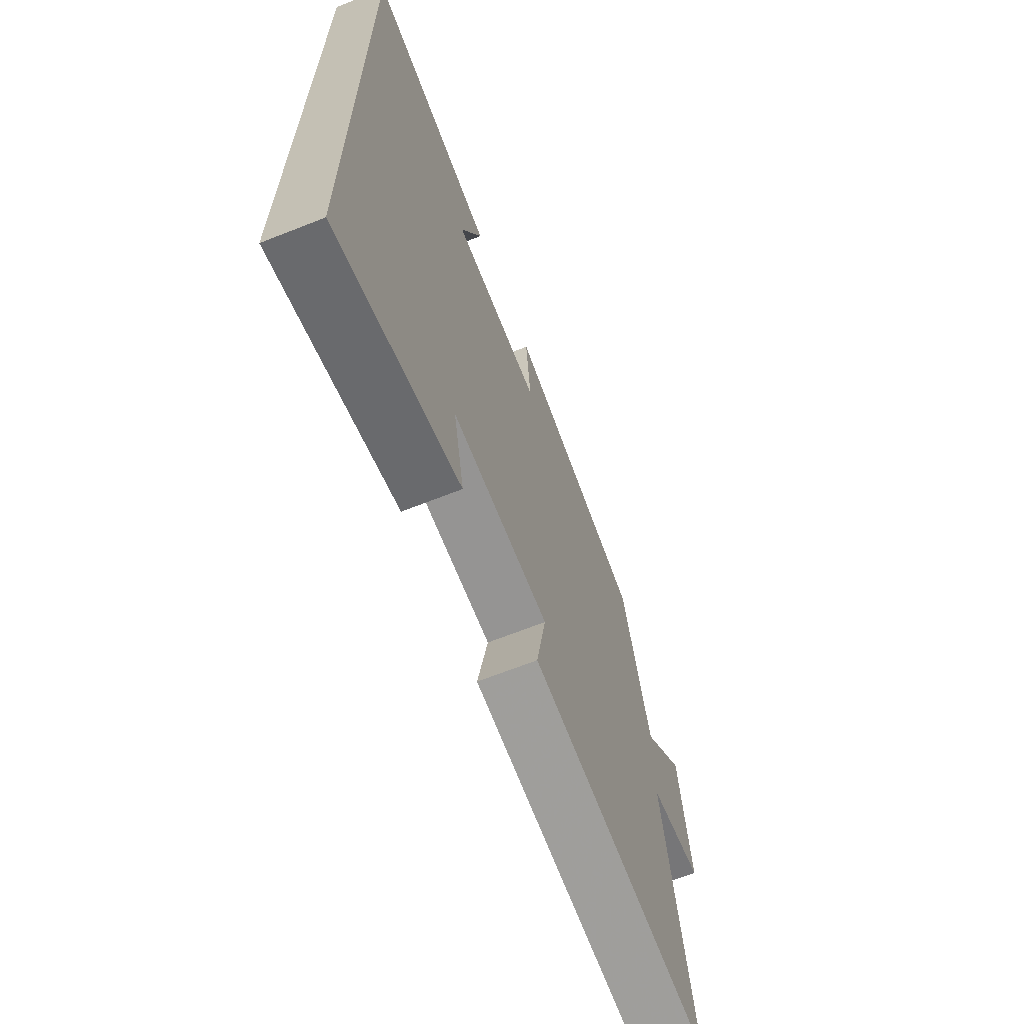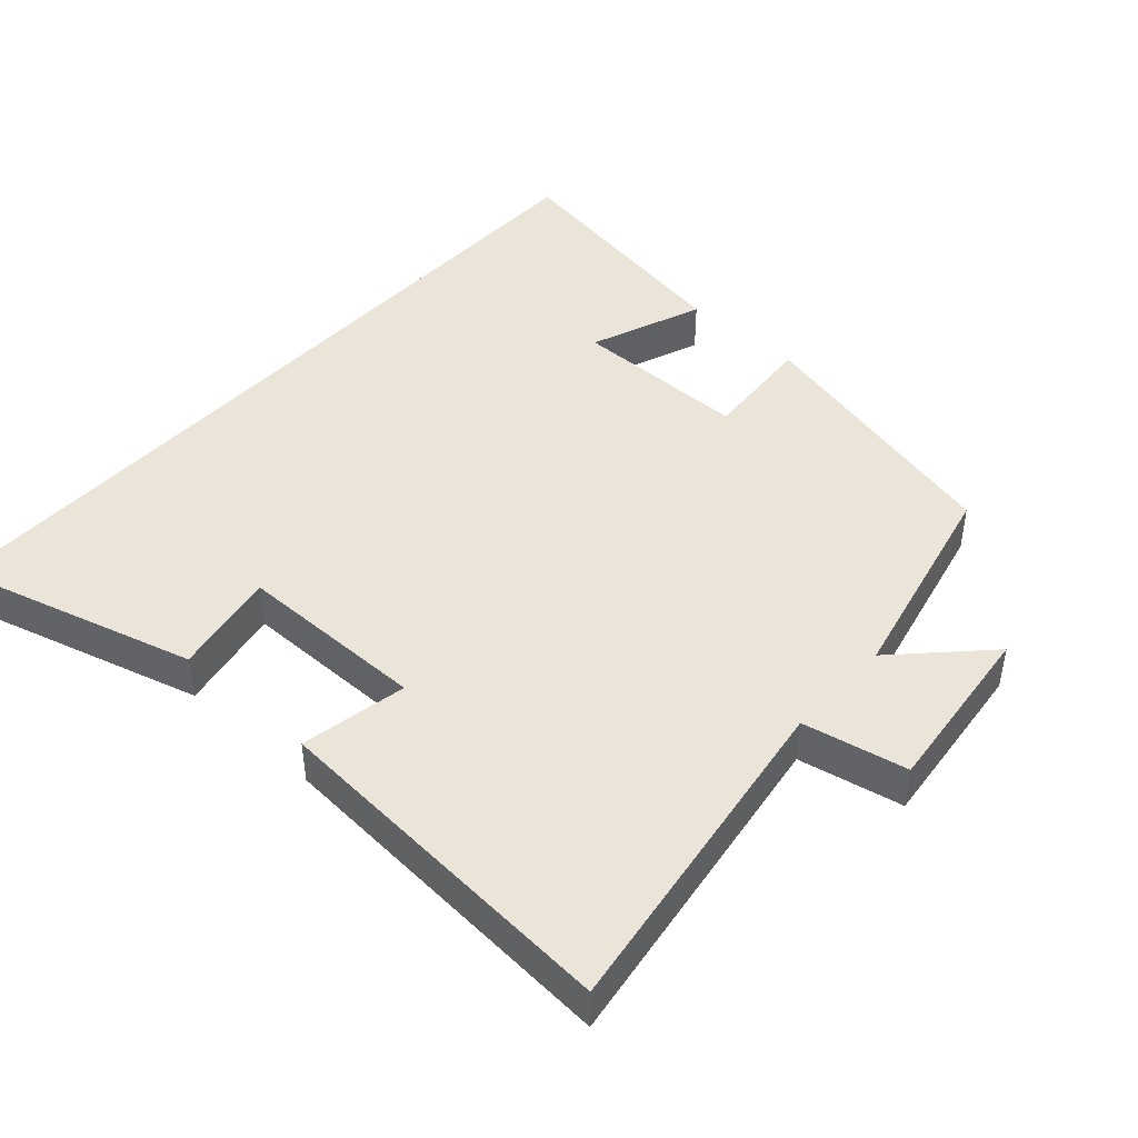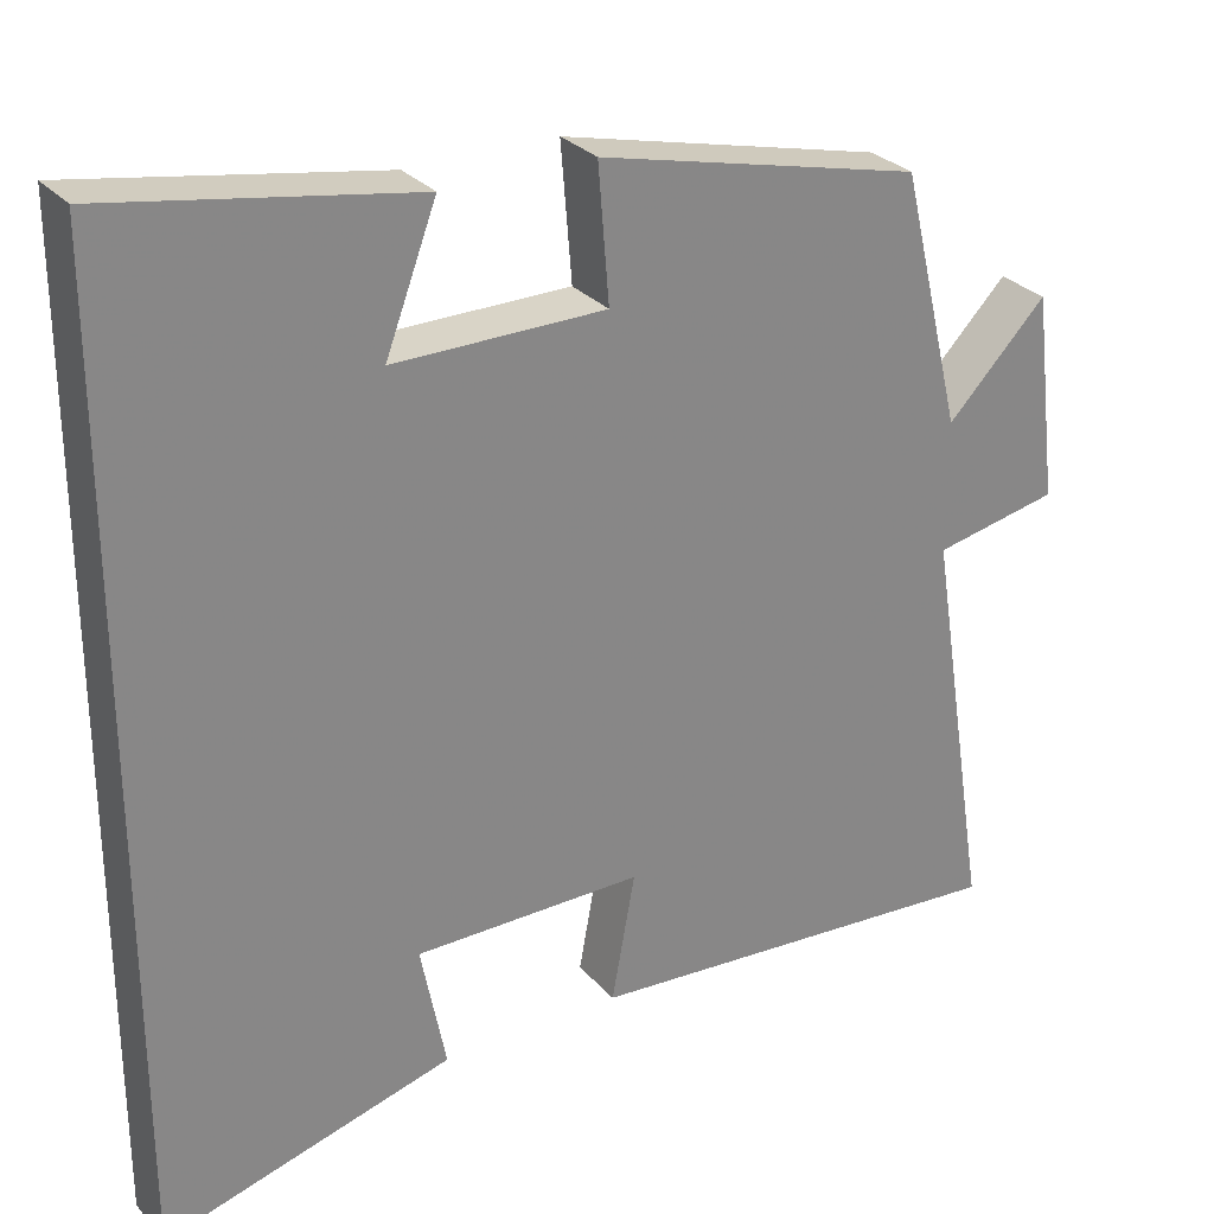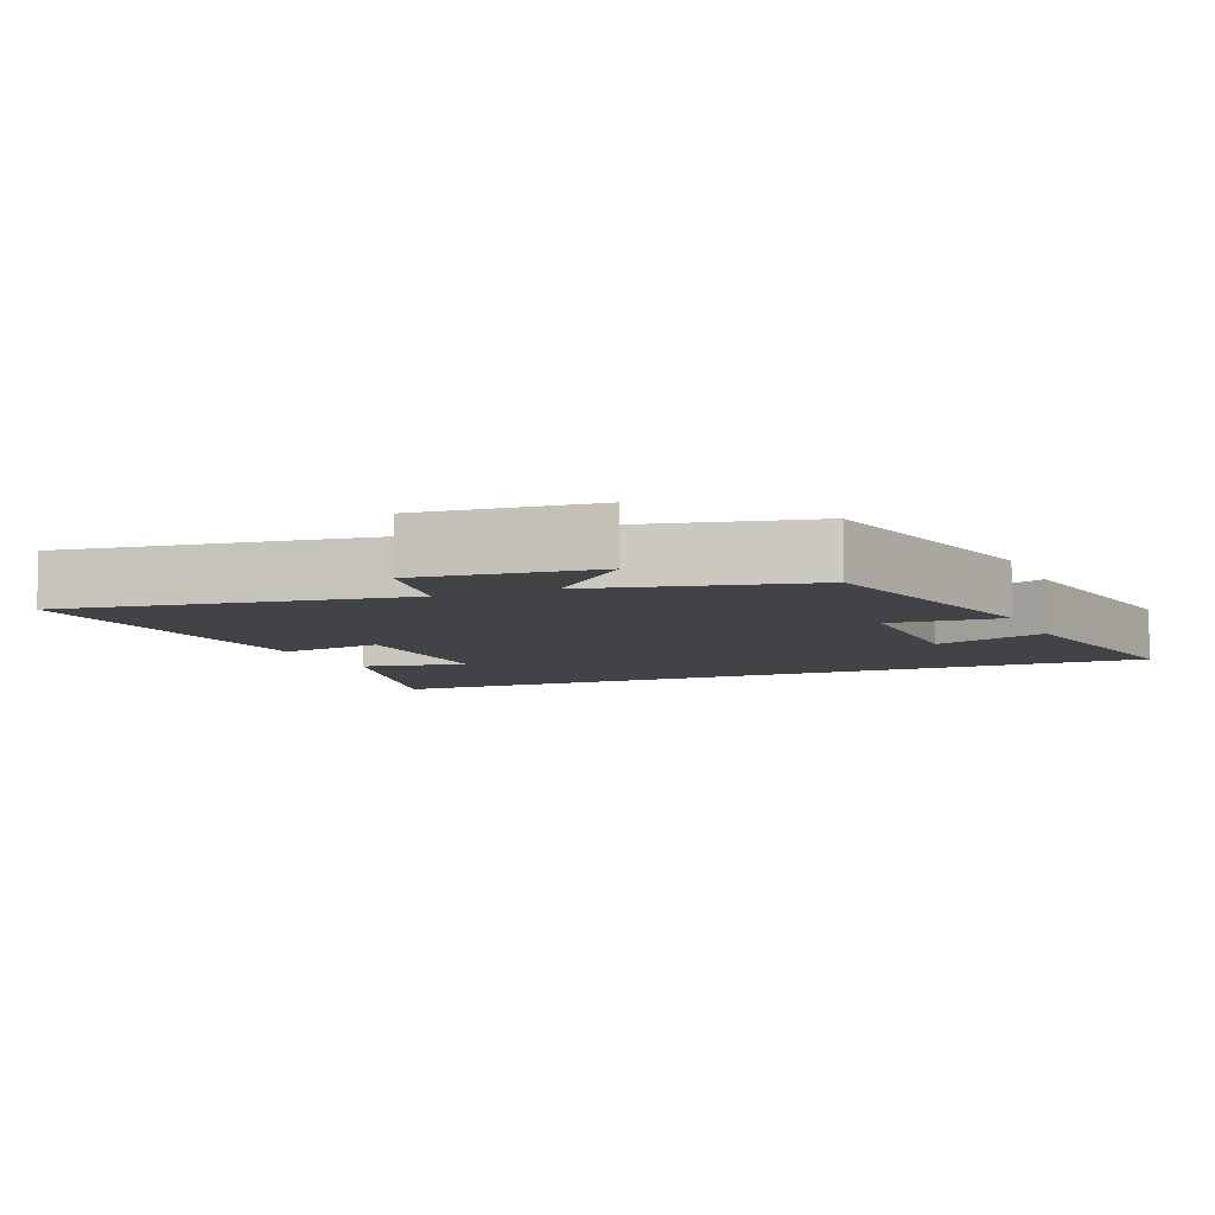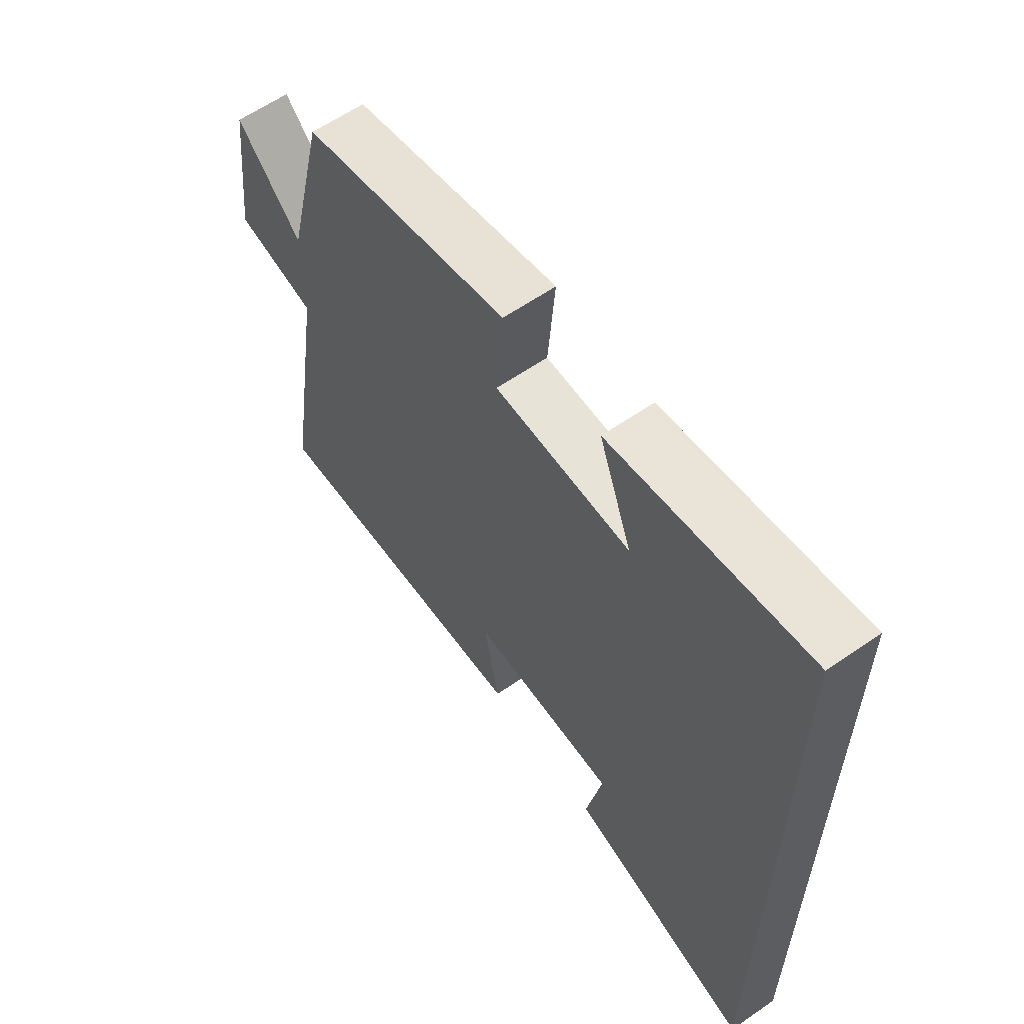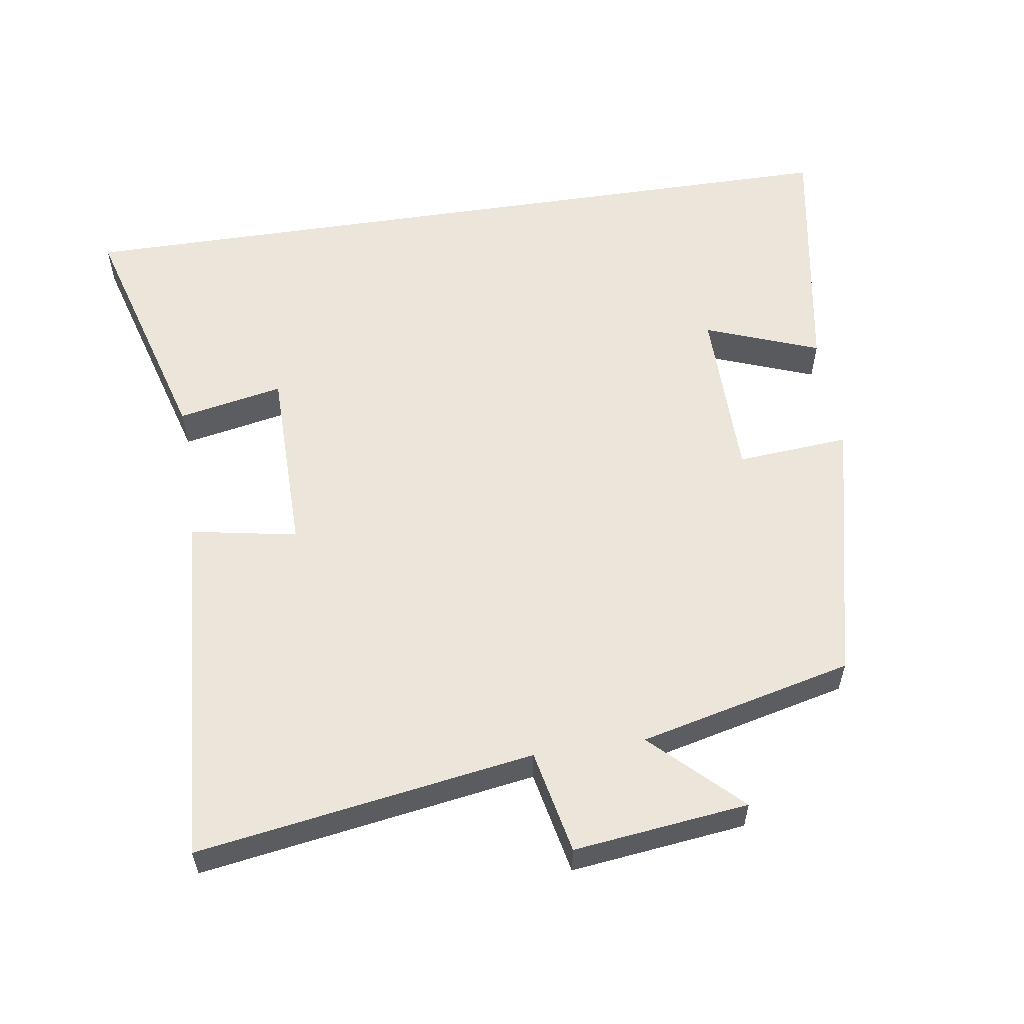
<metadata>
{"format":"obj","ext":"obj","renderer":"f3d","projection":"perspective","resolution":1024,"background":"white","views":[{"elev":-67.5,"azim":111.6,"up":"+Z"},{"elev":44.7,"azim":-137.7,"up":"+Y"},{"elev":28.4,"azim":147.8,"up":"+Z"},{"elev":-7.2,"azim":-66.8,"up":"+Y"},{"elev":61.4,"azim":54.9,"up":"+Z"},{"elev":57.2,"azim":-98.6,"up":"+Y"}]}
</metadata>
<code>
v 0.5 0.07 0.561
v 0.5 0.07 -0.599
v 0.154 0.07 -0.5
v 0.184 0.07 -0.349
v -0.088 0.07 -0.347
v -0.06 0.07 -0.5
v -0.576 0.07 -0.534
v -0.5 0.07 -0.053
v -0.649 0.07 -0.022
v -0.619 0.07 0.228
v -0.5 0.07 0.105
v -0.427 0.07 0.41
v -0.042 0.07 0.5
v -0.055 0.07 0.339
v 0.197 0.07 0.337
v 0.136 0.07 0.5
v 0.5 0 0.561
v 0.5 0 -0.599
v 0.154 0 -0.5
v 0.184 0 -0.349
v -0.088 0 -0.347
v -0.06 0 -0.5
v -0.576 0 -0.534
v -0.5 0 -0.053
v -0.649 0 -0.022
v -0.619 0 0.228
v -0.5 0 0.105
v -0.427 0 0.41
v -0.042 0 0.5
v -0.055 0 0.339
v 0.197 0 0.337
v 0.136 0 0.5
f 15 16 1
f 11 12 13 14
f 11 14 15
f 8 9 10 11
f 8 11 15
f 5 6 7 8
f 4 5 8 15
f 1 2 3 4
f 1 4 15
f 17 32 31
f 30 29 28 27
f 31 30 27
f 27 26 25 24
f 31 27 24
f 24 23 22 21
f 31 24 21 20
f 20 19 18 17
f 31 20 17
f 1 17 18 2
f 2 18 19 3
f 3 19 20 4
f 4 20 21 5
f 5 21 22 6
f 6 22 23 7
f 7 23 24 8
f 8 24 25 9
f 9 25 26 10
f 10 26 27 11
f 11 27 28 12
f 12 28 29 13
f 13 29 30 14
f 14 30 31 15
f 15 31 32 16
f 16 32 17 1

</code>
